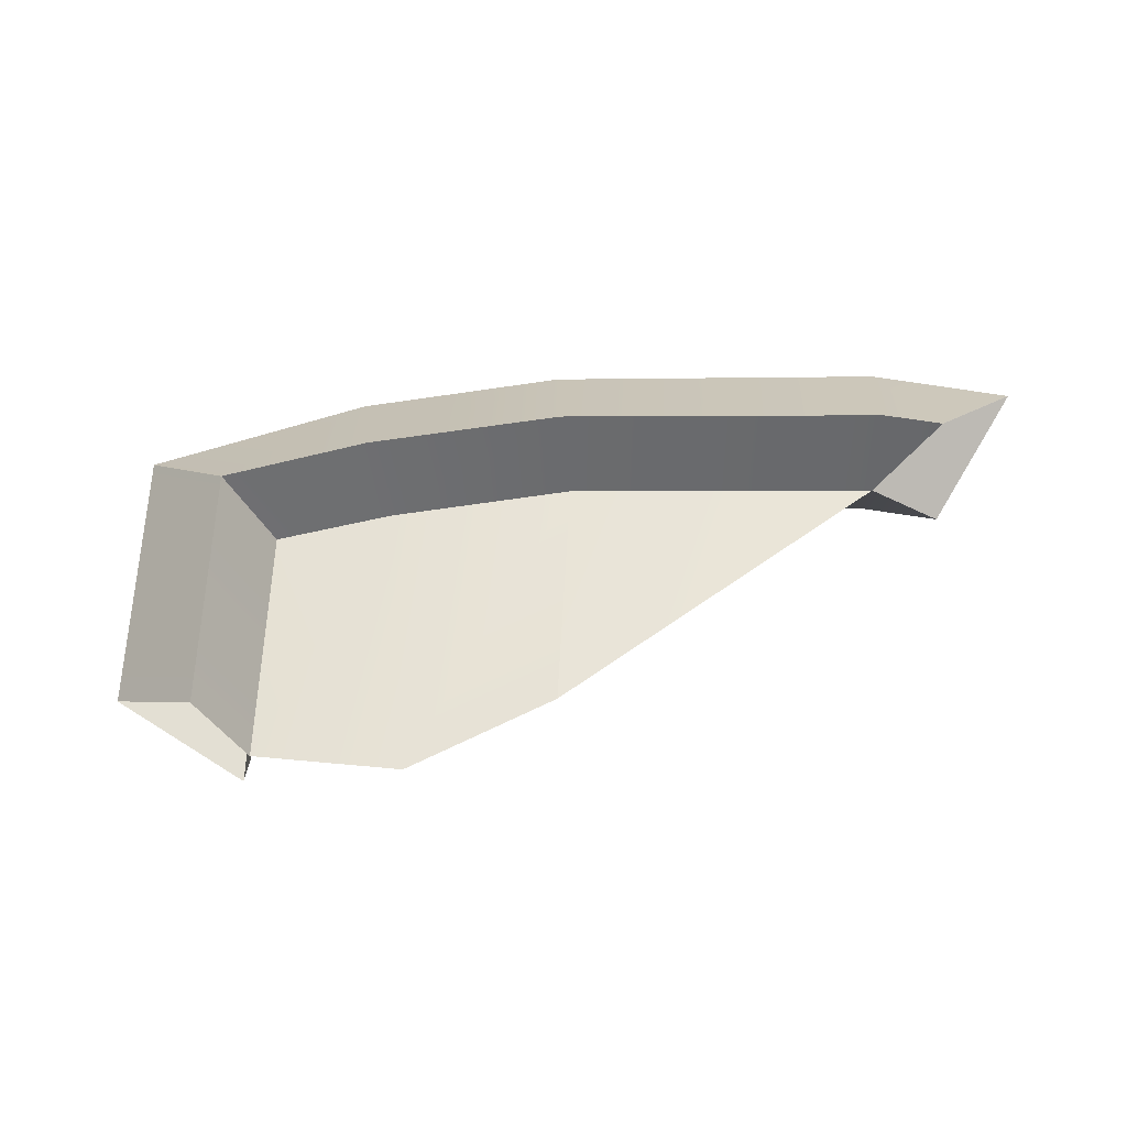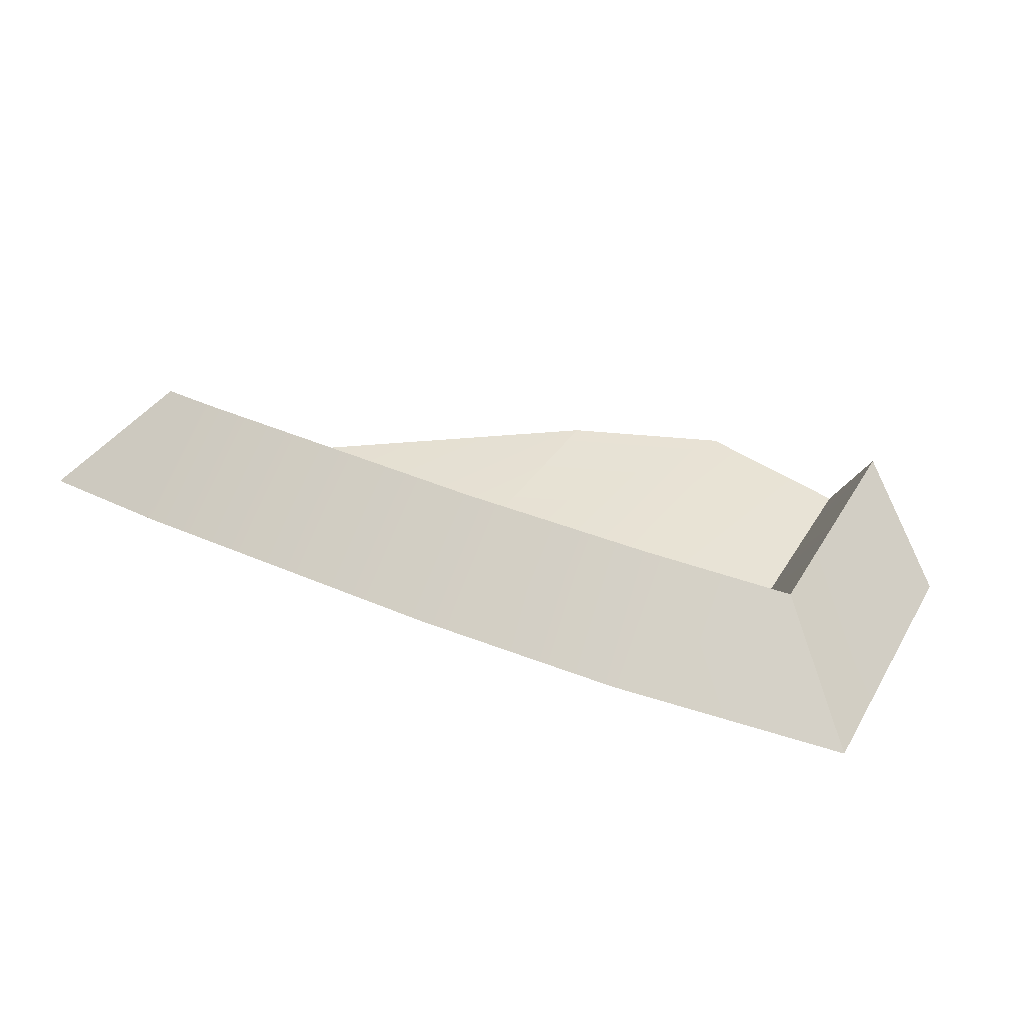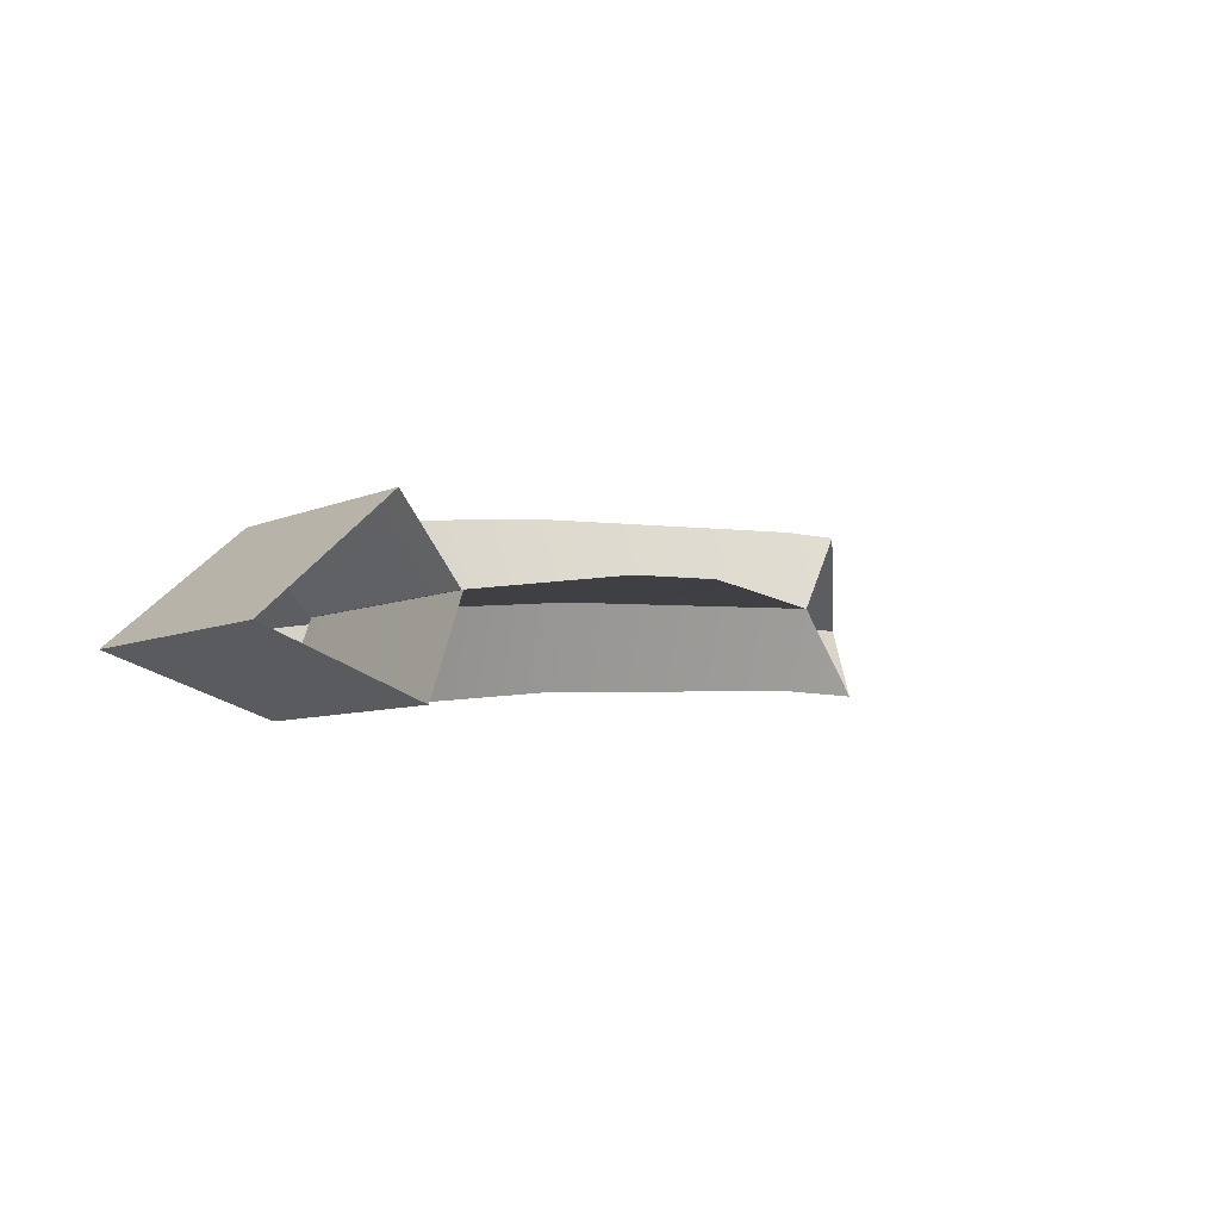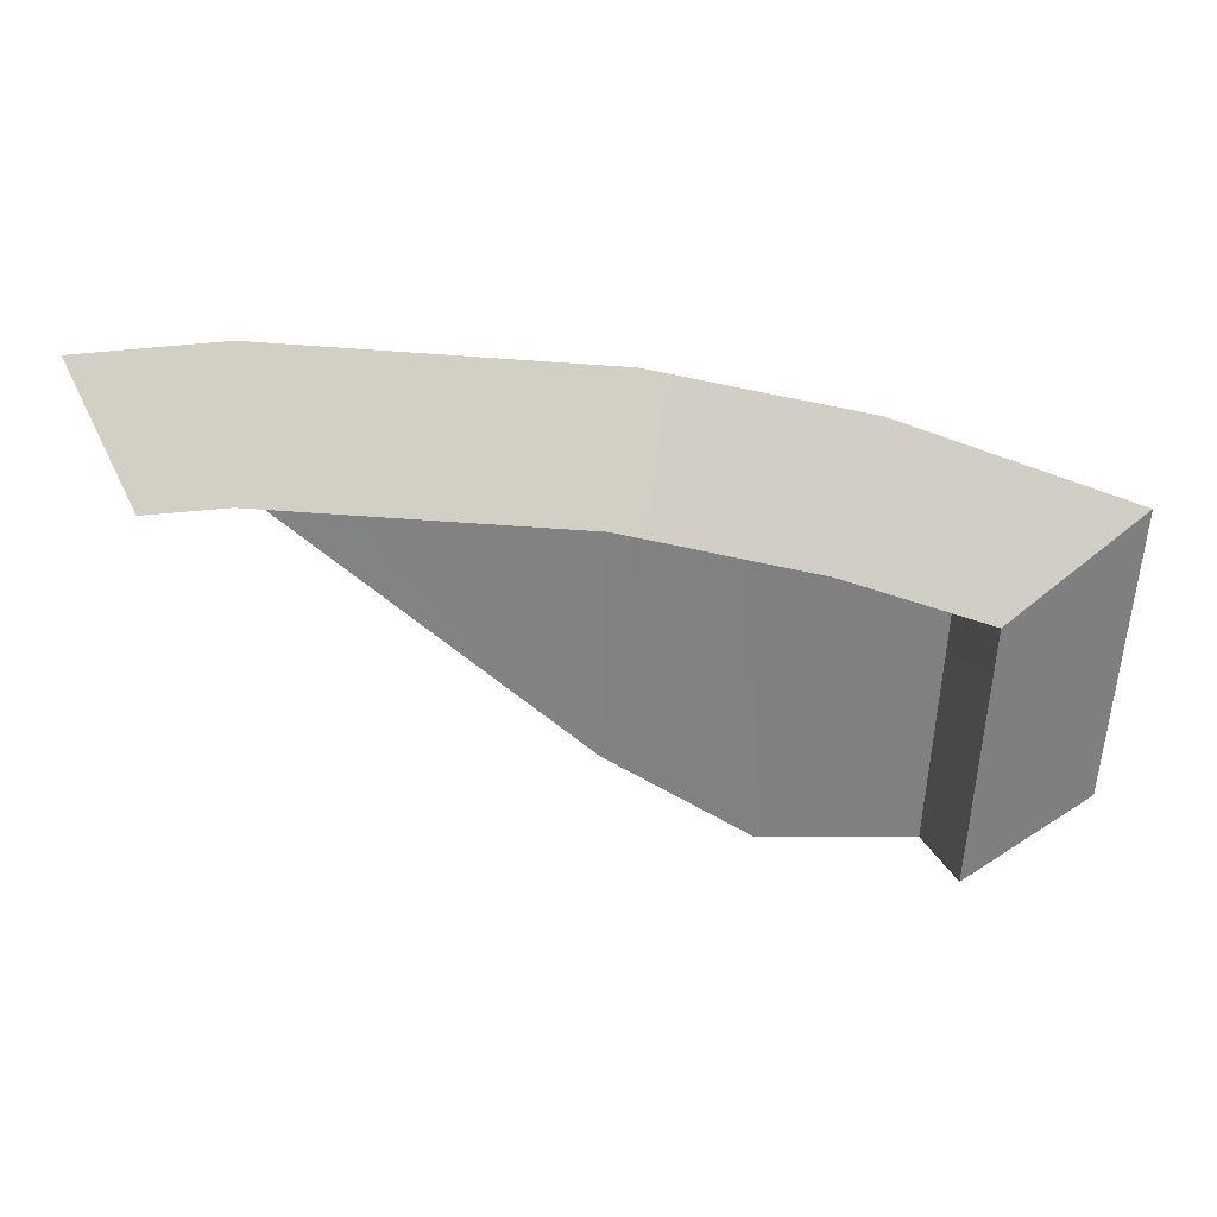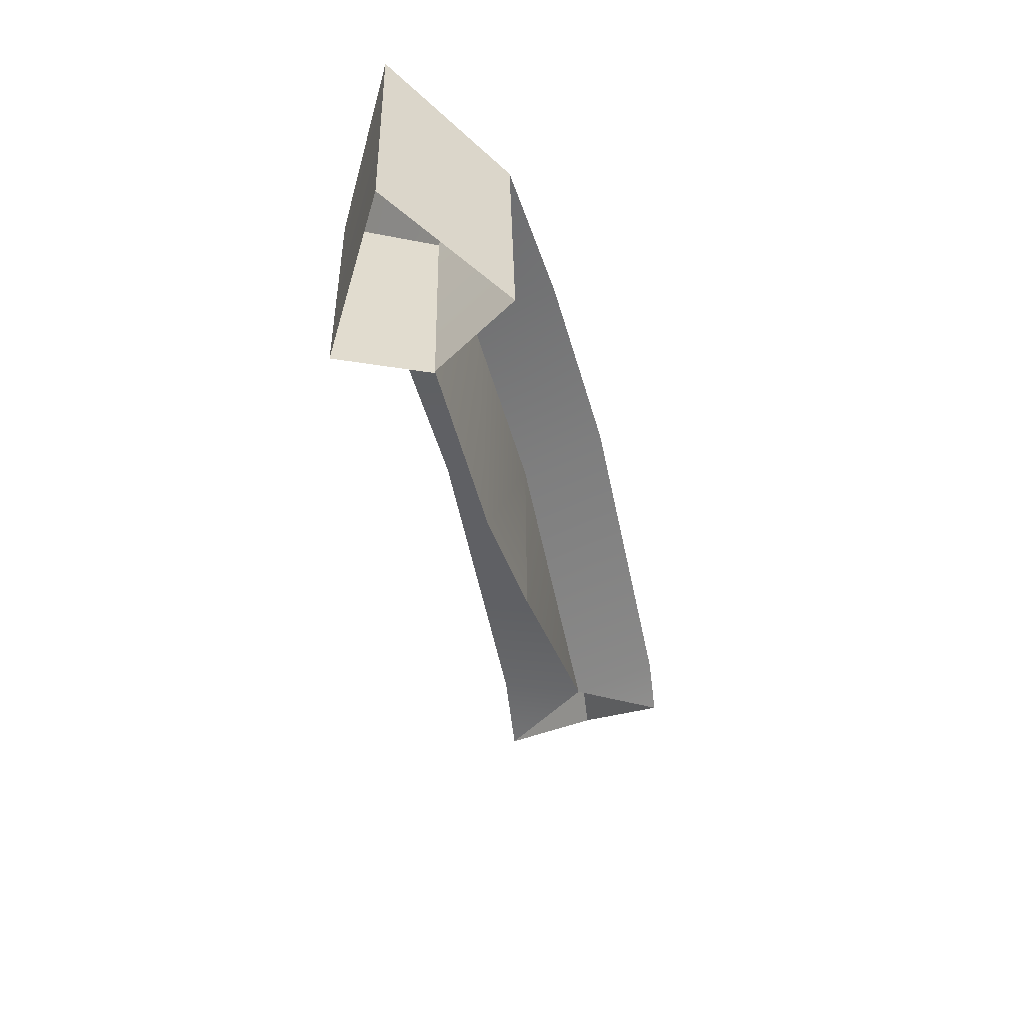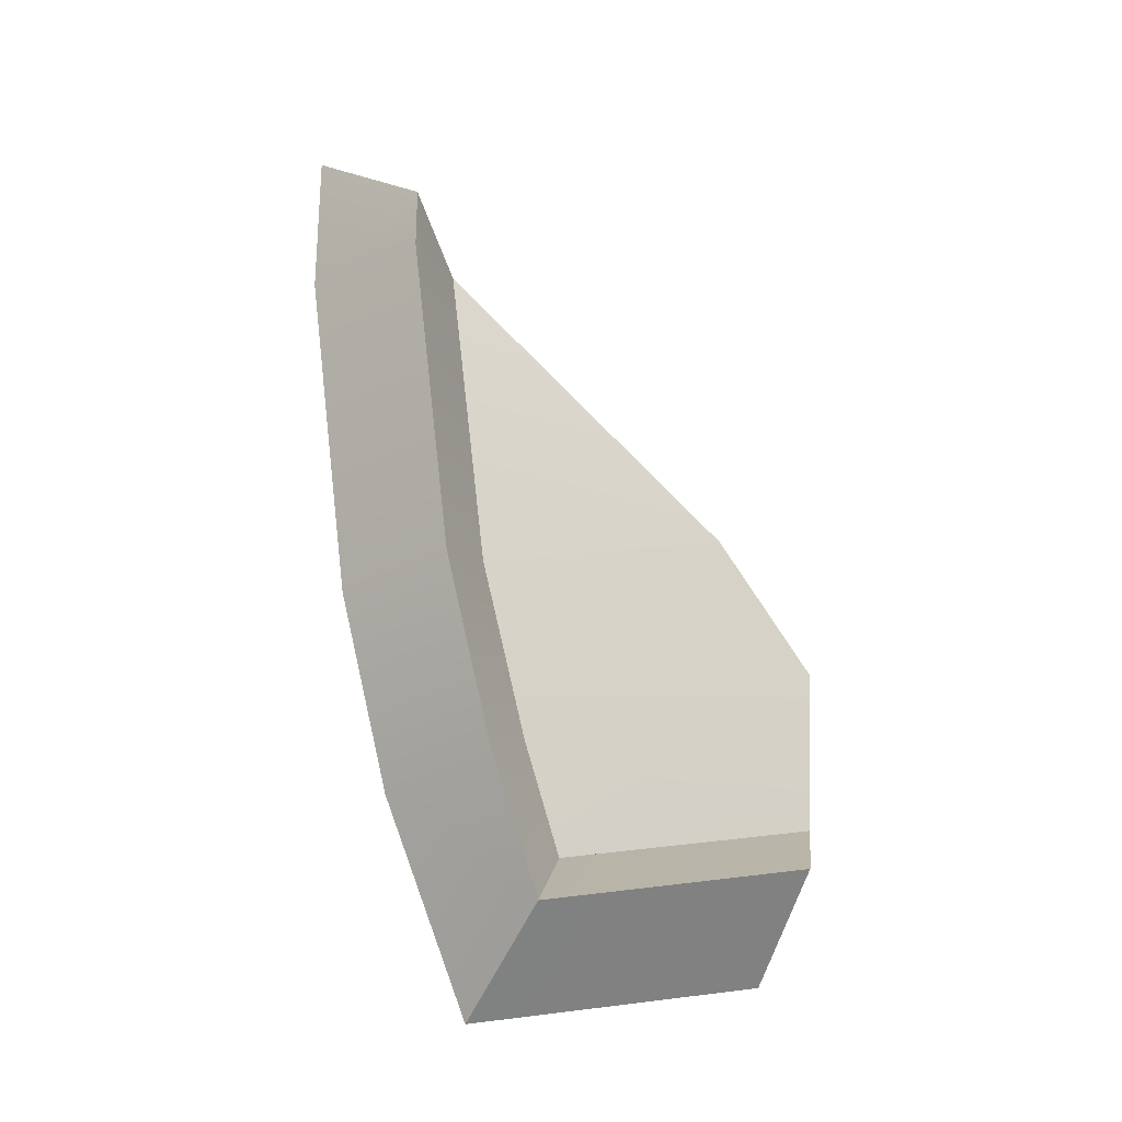
<metadata>
{"format":"obj","ext":"obj","renderer":"f3d","projection":"perspective","resolution":1024,"background":"white","views":[{"elev":58.5,"azim":4.8,"up":"+Z"},{"elev":36.7,"azim":-149.1,"up":"+Z"},{"elev":-5.8,"azim":-32.7,"up":"+Z"},{"elev":29.2,"azim":178.8,"up":"+Y"},{"elev":-59.3,"azim":-80.5,"up":"+Y"},{"elev":72.8,"azim":-93.0,"up":"+Z"}]}
</metadata>
<code>
g shieldPart01
v 0.0008869 0.14 0.02518
v 0.5473 0.1731 0.04694
v 0.01345 -0.2868 0.02423
v 0.01345 -0.2868 0.02423
v -0.237 -0.4312 0.000956
v -0.3243 0.08125 -0.008709
v -0.5069 -0.411 -0.03475
v -0.531 0.03091 -0.03846
v -0.531 0.03091 -0.03846
v -0.6207 0.07062 0.09973
v -0.3636 0.1384 0.1384
v -0.3243 0.08125 -0.008709
v -0.02202 0.1983 0.1748
v 0.0008869 0.14 0.02518
v 0.5473 0.1731 0.04694
v 0.5474 0.2324 0.1979
v 0.6527 0.2261 0.1936
v -0.5929 -0.3869 0.1042
v -0.6207 0.07062 0.09973
v -0.531 0.03091 -0.03846
v -0.5069 -0.4113 -0.03475
v -0.6207 0.07062 0.09973
v -0.8024 0.2079 -0.08745
v -0.4068 0.3302 -0.0198
v -0.3636 0.1384 0.1384
v -0.04405 0.3939 0.02143
v -0.02202 0.1983 0.1748
v 0.5473 0.4312 0.04694
v 0.5474 0.2324 0.1979
v 0.6527 0.2261 0.1936
v 0.8024 0.4151 0.03582
v -0.8024 0.2079 -0.08745
v -0.6207 0.07062 0.09973
v -0.5929 -0.3869 0.1042
v -0.7682 -0.3028 -0.08081
v -0.5278 0.03091 -0.03821
v -0.3243 0.1384 -0.1609
v -0.5703 0.07062 -0.1979
v -0.3218 0.08125 -0.008544
v 0.002534 0.1983 -0.1261
v 0.002489 0.14 0.02524
v 0.5473 0.1731 0.04694
v 0.5473 0.2324 -0.104
v 0.6889 0.2235 -0.1098
v -0.5437 -0.3869 -0.1935
v -0.5038 -0.4113 -0.03451
v -0.5278 0.03091 -0.03821
v -0.5703 0.07062 -0.1979
v -0.5703 0.07062 -0.1979
v -0.4068 0.3302 -0.0198
v -0.8024 0.2079 -0.08745
v -0.3243 0.1384 -0.1609
v -0.04405 0.3939 0.02143
v 0.002534 0.1983 -0.1261
v 0.5473 0.4312 0.04694
v 0.5473 0.2324 -0.104
v 0.8024 0.4151 0.03582
v 0.6889 0.2235 -0.1098
v -0.8024 0.2079 -0.08745
v -0.7682 -0.3028 -0.08081
v -0.5437 -0.3869 -0.1935
v -0.5703 0.07062 -0.1979
g shieldPart01_0
f 3 2 1
f 5 4 1
f 6 5 1
f 7 5 6
f 8 7 6
f 11 10 9
f 12 11 9
f 13 11 12
f 14 13 12
f 14 15 13
f 15 16 13
f 15 17 16
f 20 19 18
f 21 20 18
f 24 23 22
f 25 24 22
f 26 24 25
f 27 26 25
f 26 27 28
f 27 29 28
f 28 29 30
f 31 28 30
f 34 33 32
f 35 34 32
f 38 37 36
f 37 39 36
f 37 40 39
f 40 41 39
f 42 41 40
f 43 42 40
f 44 42 43
f 47 46 45
f 48 47 45
f 51 50 49
f 50 52 49
f 50 53 52
f 53 54 52
f 54 53 55
f 56 54 55
f 56 55 57
f 58 56 57
f 61 60 59
f 62 61 59

</code>
